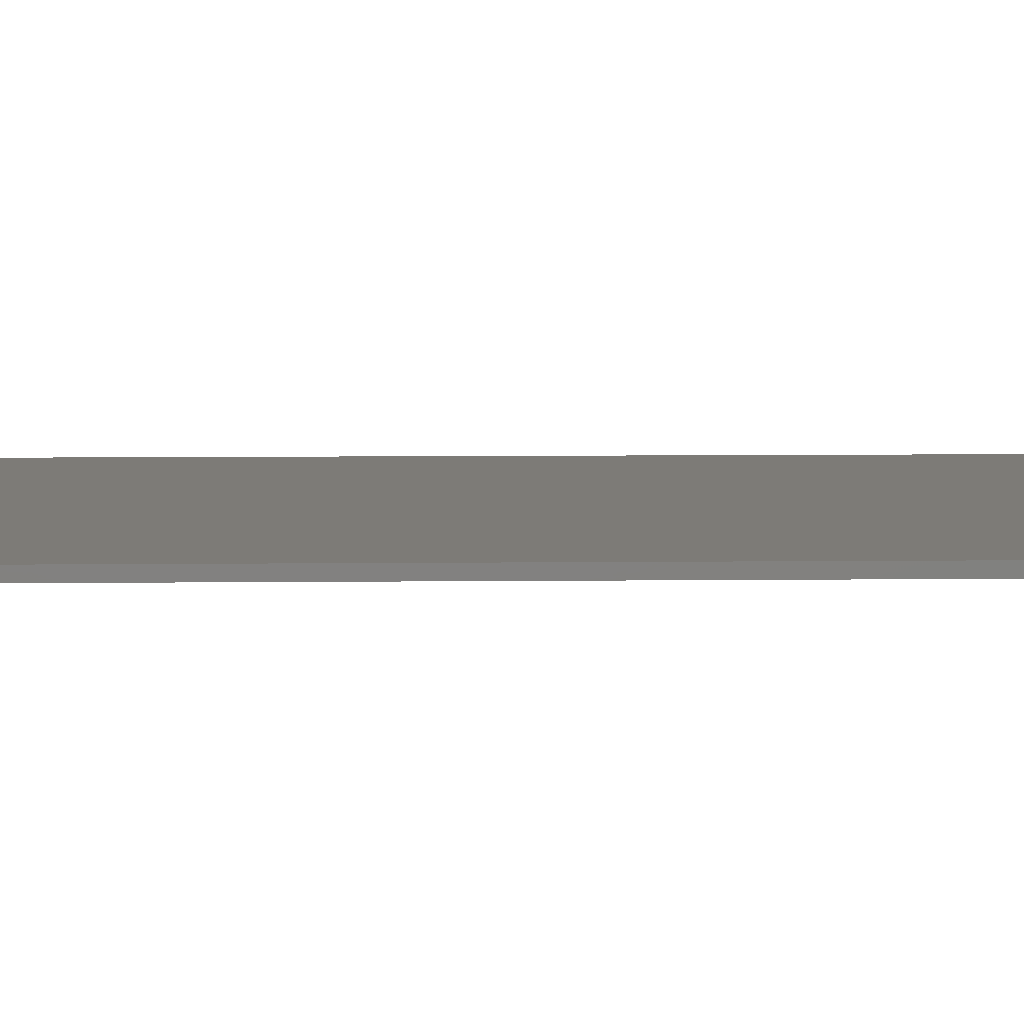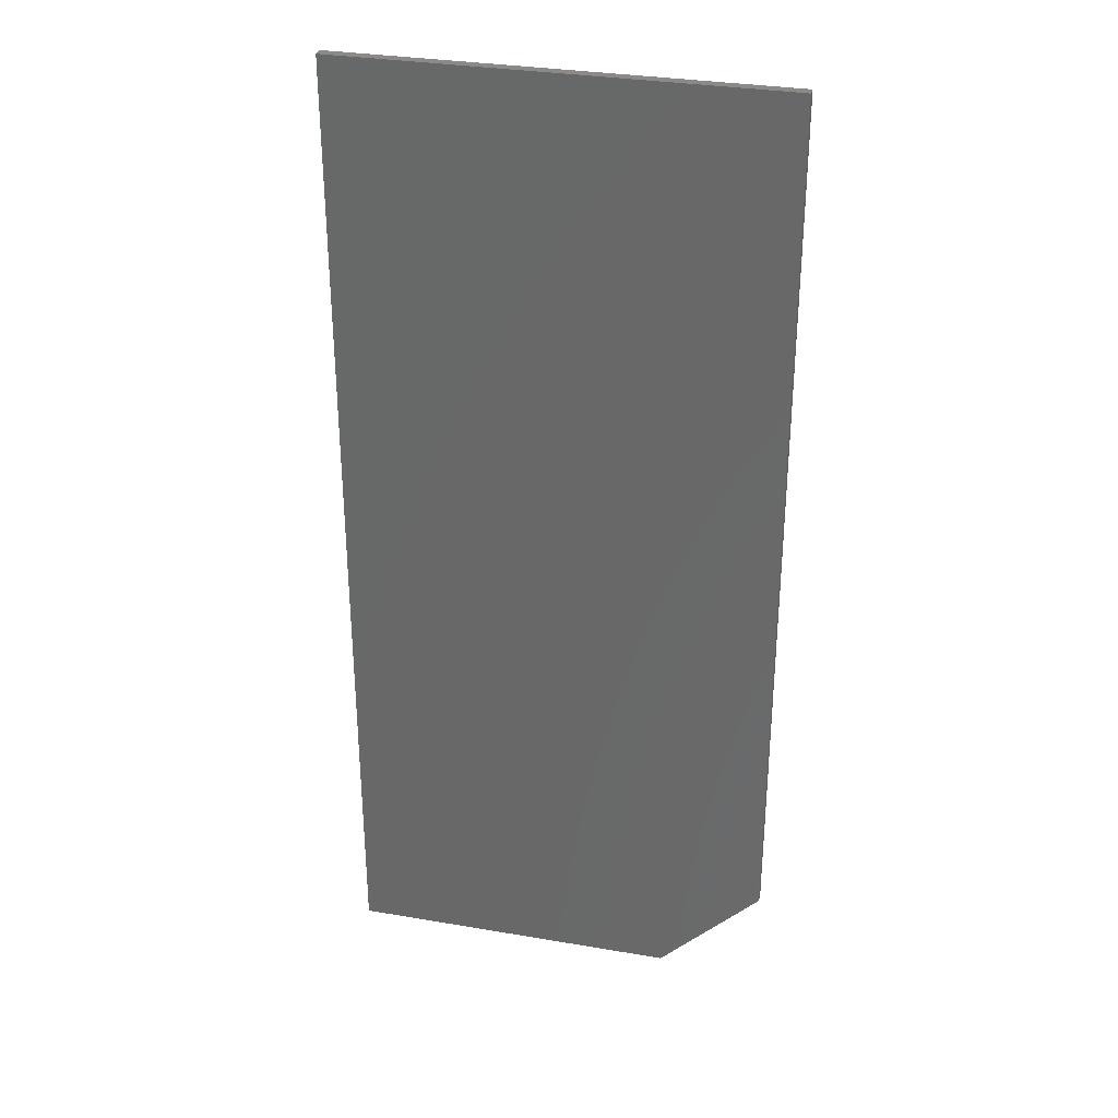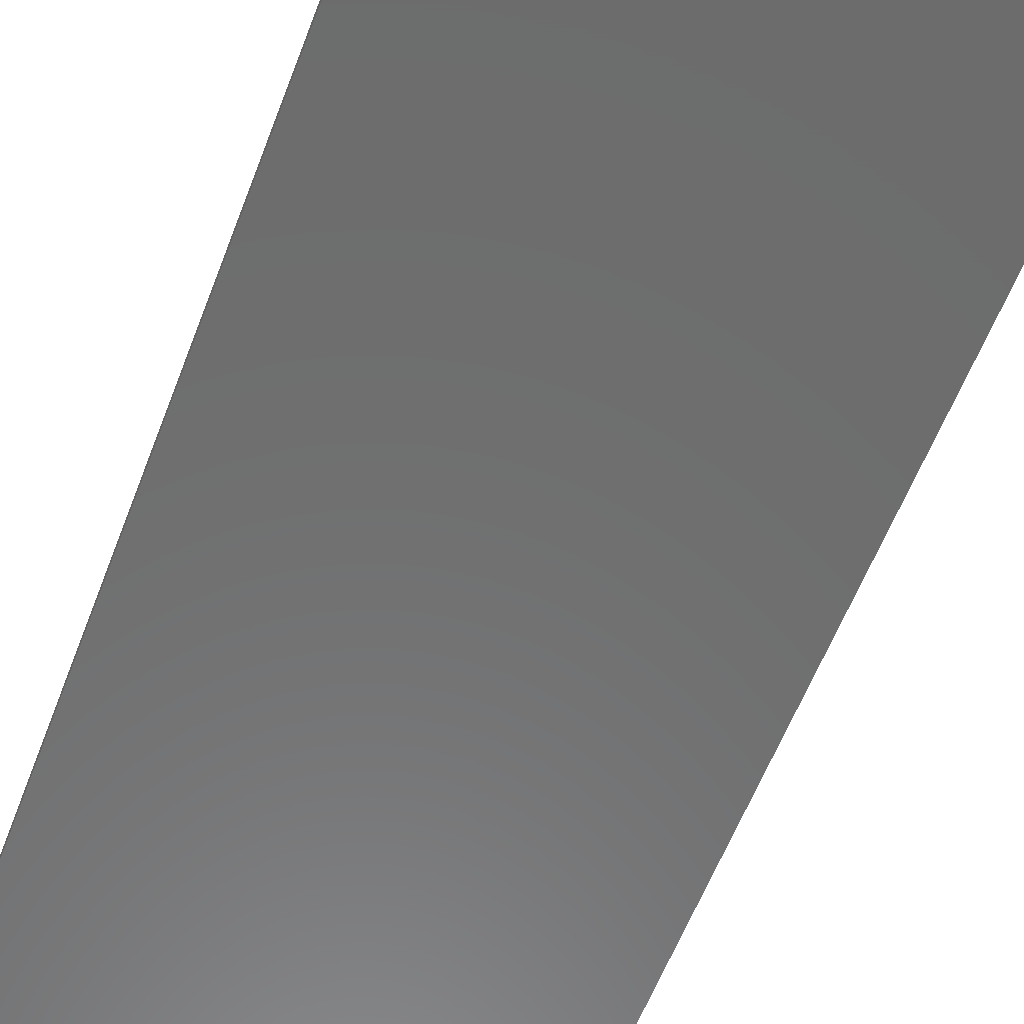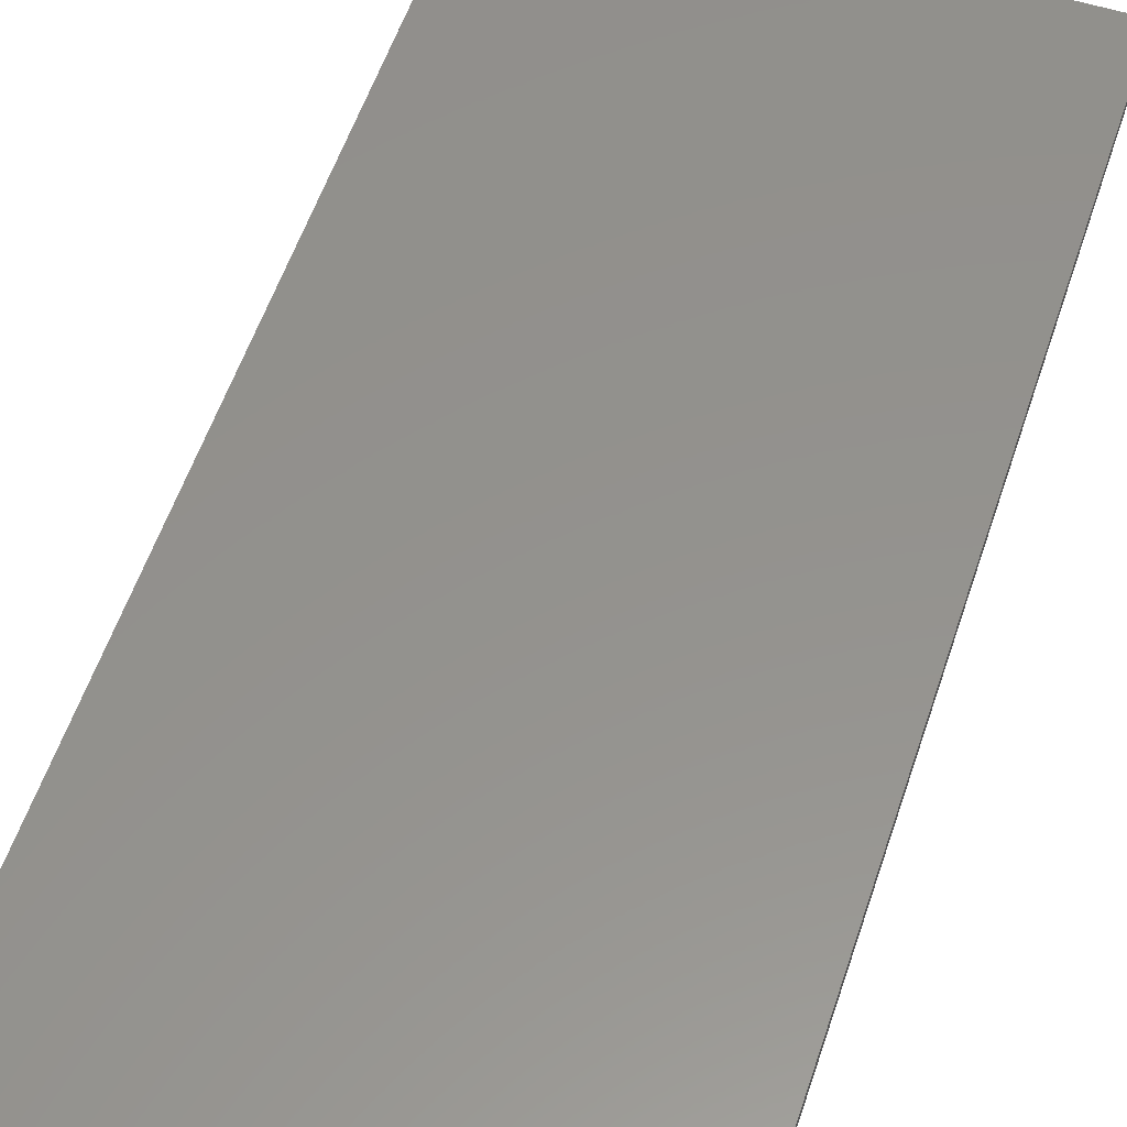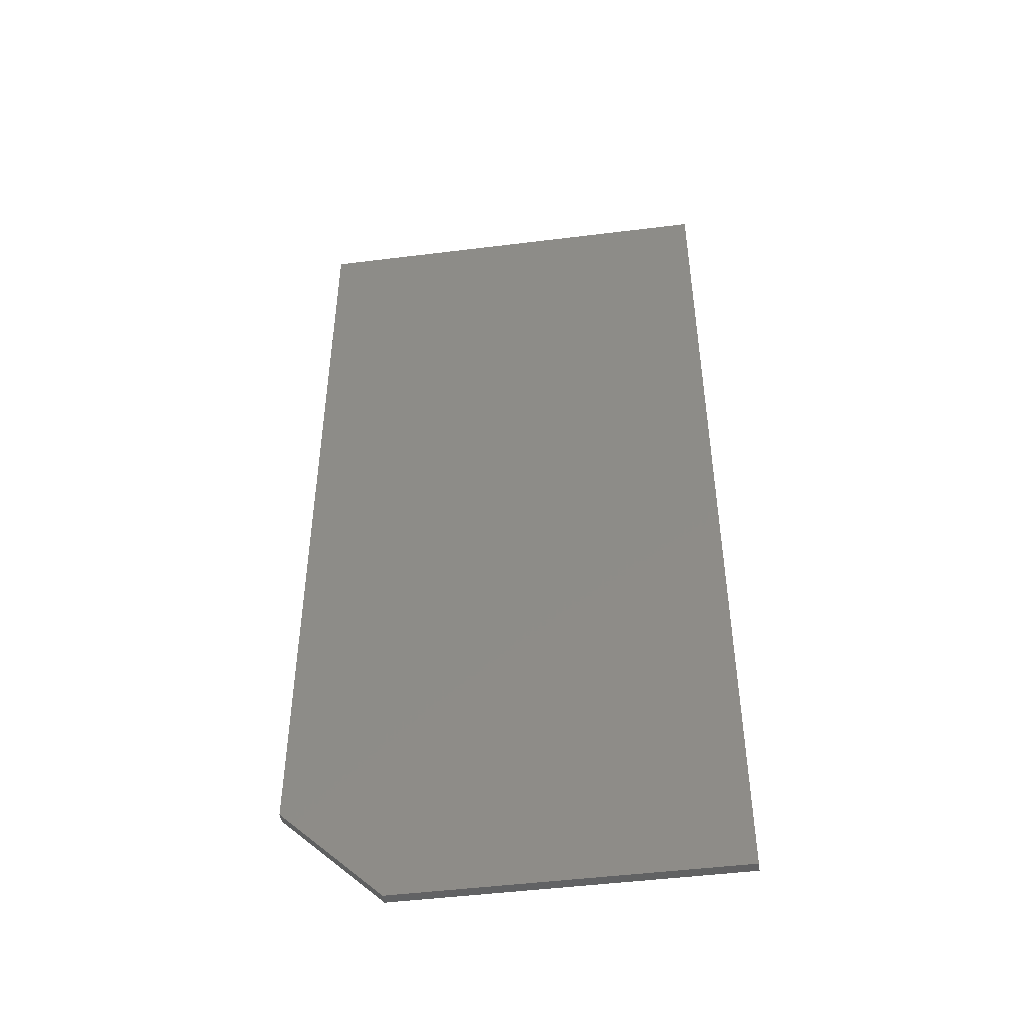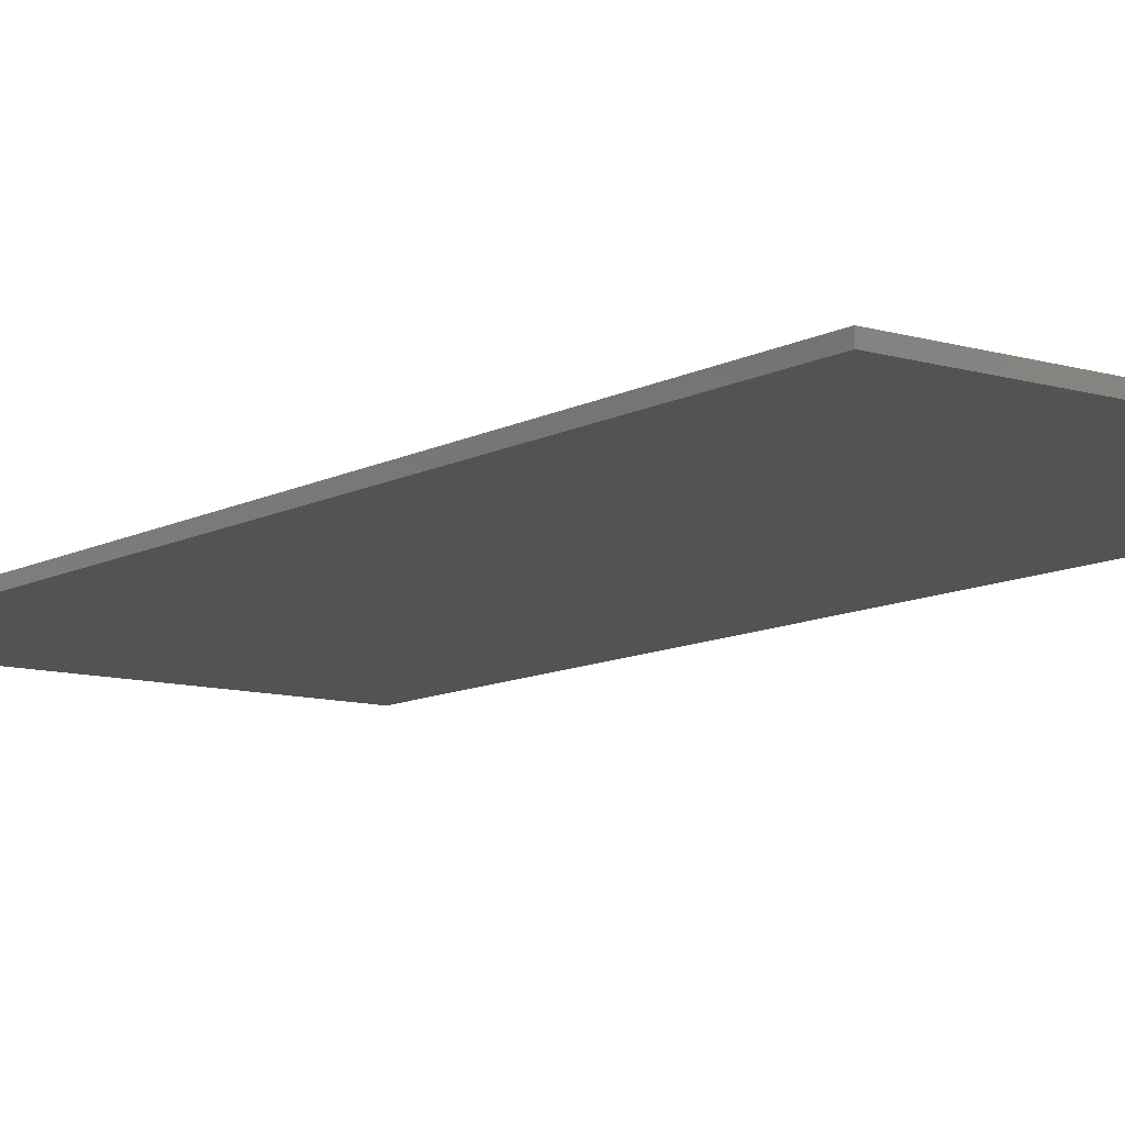
<metadata>
{"format":"stl","ext":"stl","renderer":"f3d","projection":"perspective","resolution":1024,"background":"white","views":[{"elev":8.6,"azim":88.5,"up":"+Y"},{"elev":31.9,"azim":-166.5,"up":"+Z"},{"elev":-58.8,"azim":159.3,"up":"+Y"},{"elev":55.6,"azim":-161.8,"up":"+Y"},{"elev":-47.6,"azim":8.0,"up":"+Z"},{"elev":-10.3,"azim":-36.9,"up":"+Y"}]}
</metadata>
<code>
# stl→obj: 10 verts, 16 faces
v 0.3316 -0.007812 0
v 7.368e-17 -0.007812 0
v 0.3316 -0.007812 -0.75
v 4.784e-18 -0.007812 -0.6719
v 0.07812 -0.007812 -0.75
v 0.07812 -5.311e-34 -0.75
v 4.784e-18 8.674e-18 -0.6719
v 0.3316 -2.254e-33 -0.75
v 7.368e-17 8.327e-17 0
v 0.3316 8.327e-17 0
f 1 2 3
f 3 2 4
f 3 4 5
f 6 7 8
f 8 7 9
f 8 9 10
f 2 9 4
f 4 9 7
f 5 6 3
f 3 6 8
f 6 5 7
f 7 5 4
f 1 10 2
f 2 10 9
f 3 8 1
f 1 8 10

</code>
